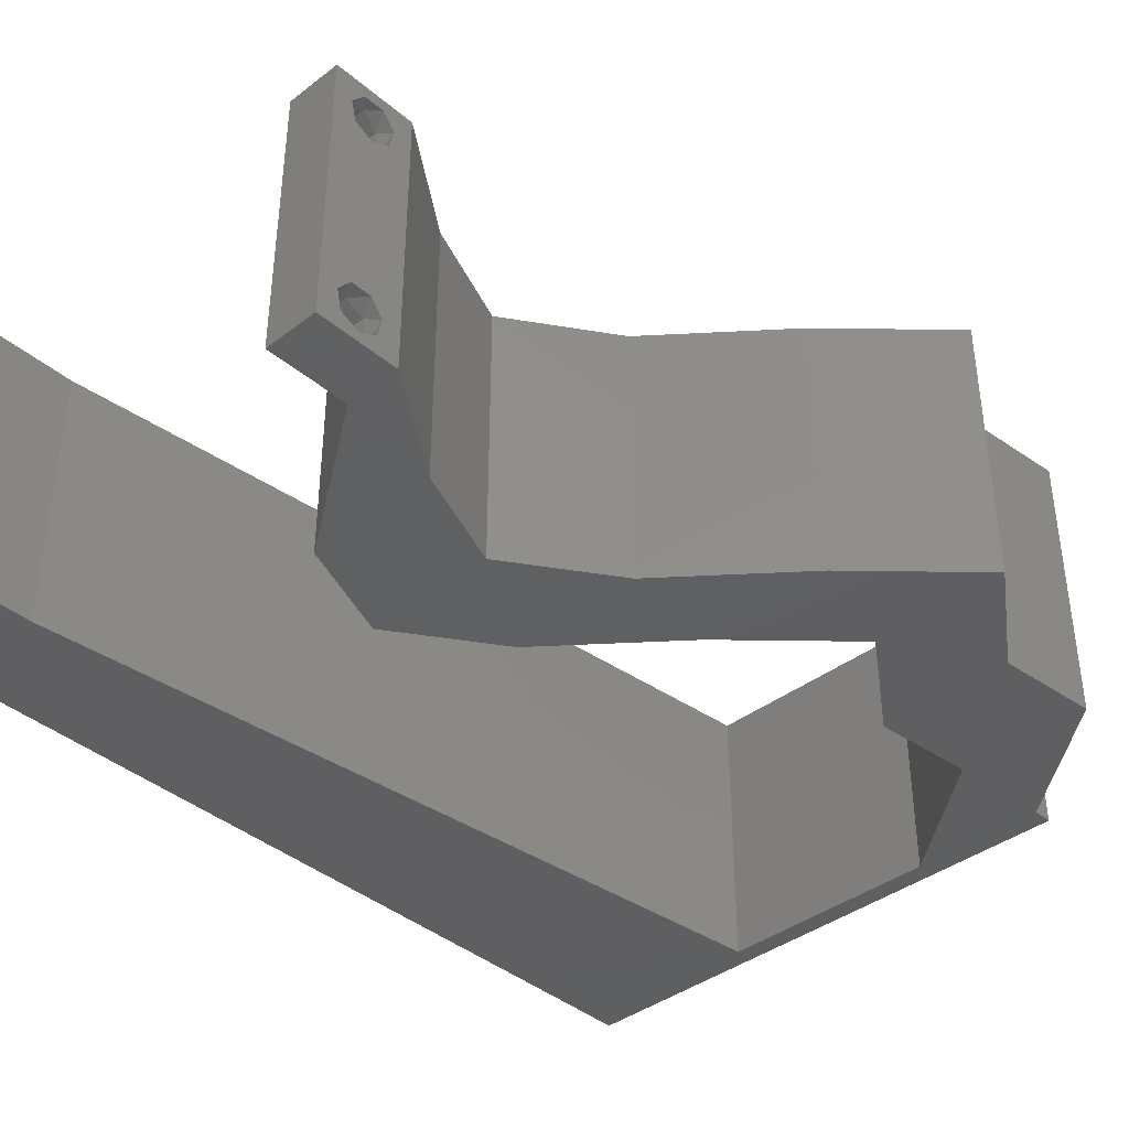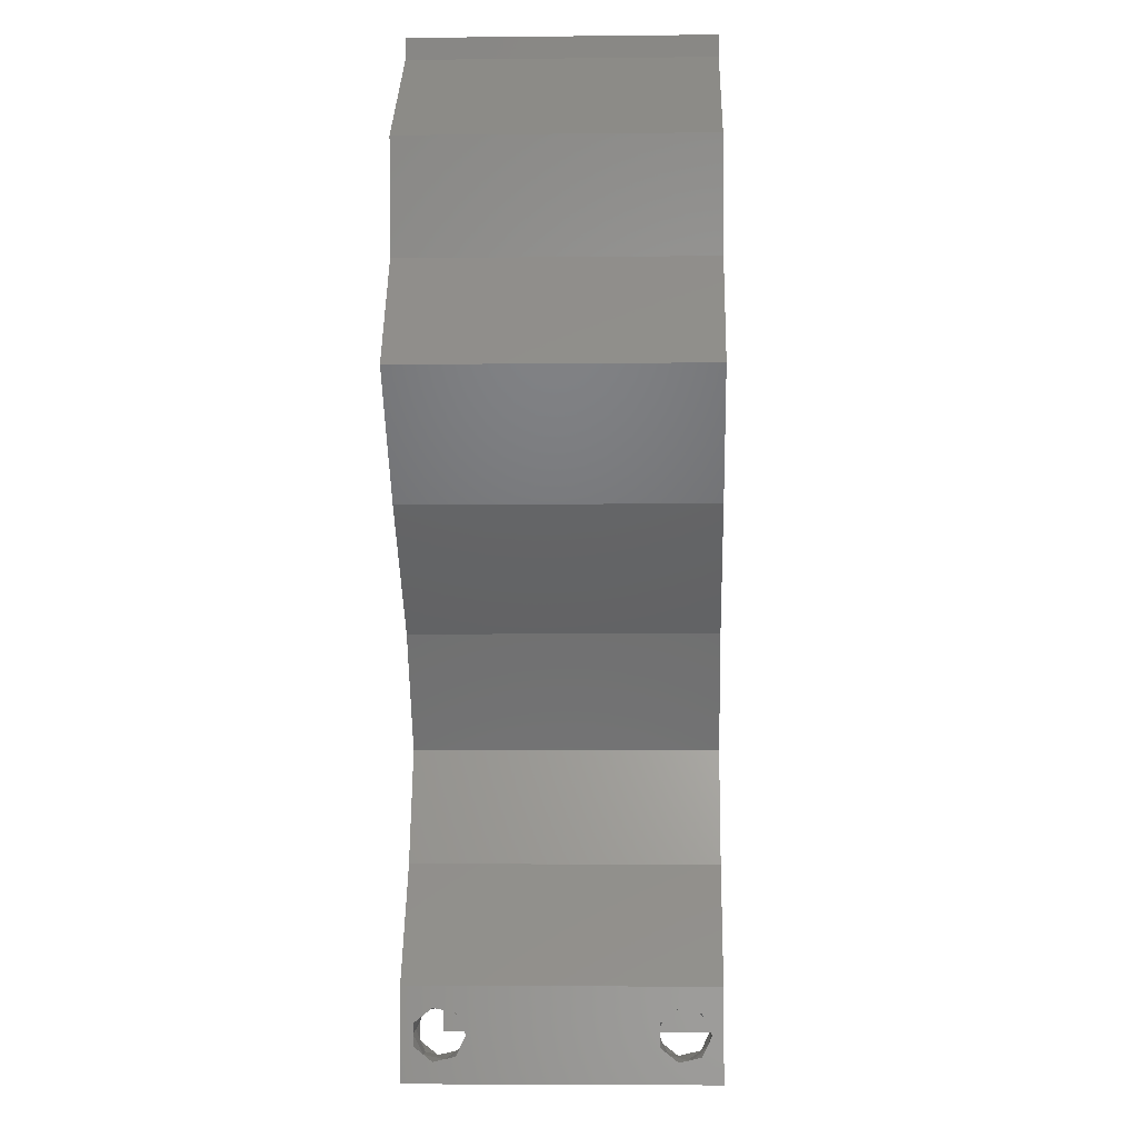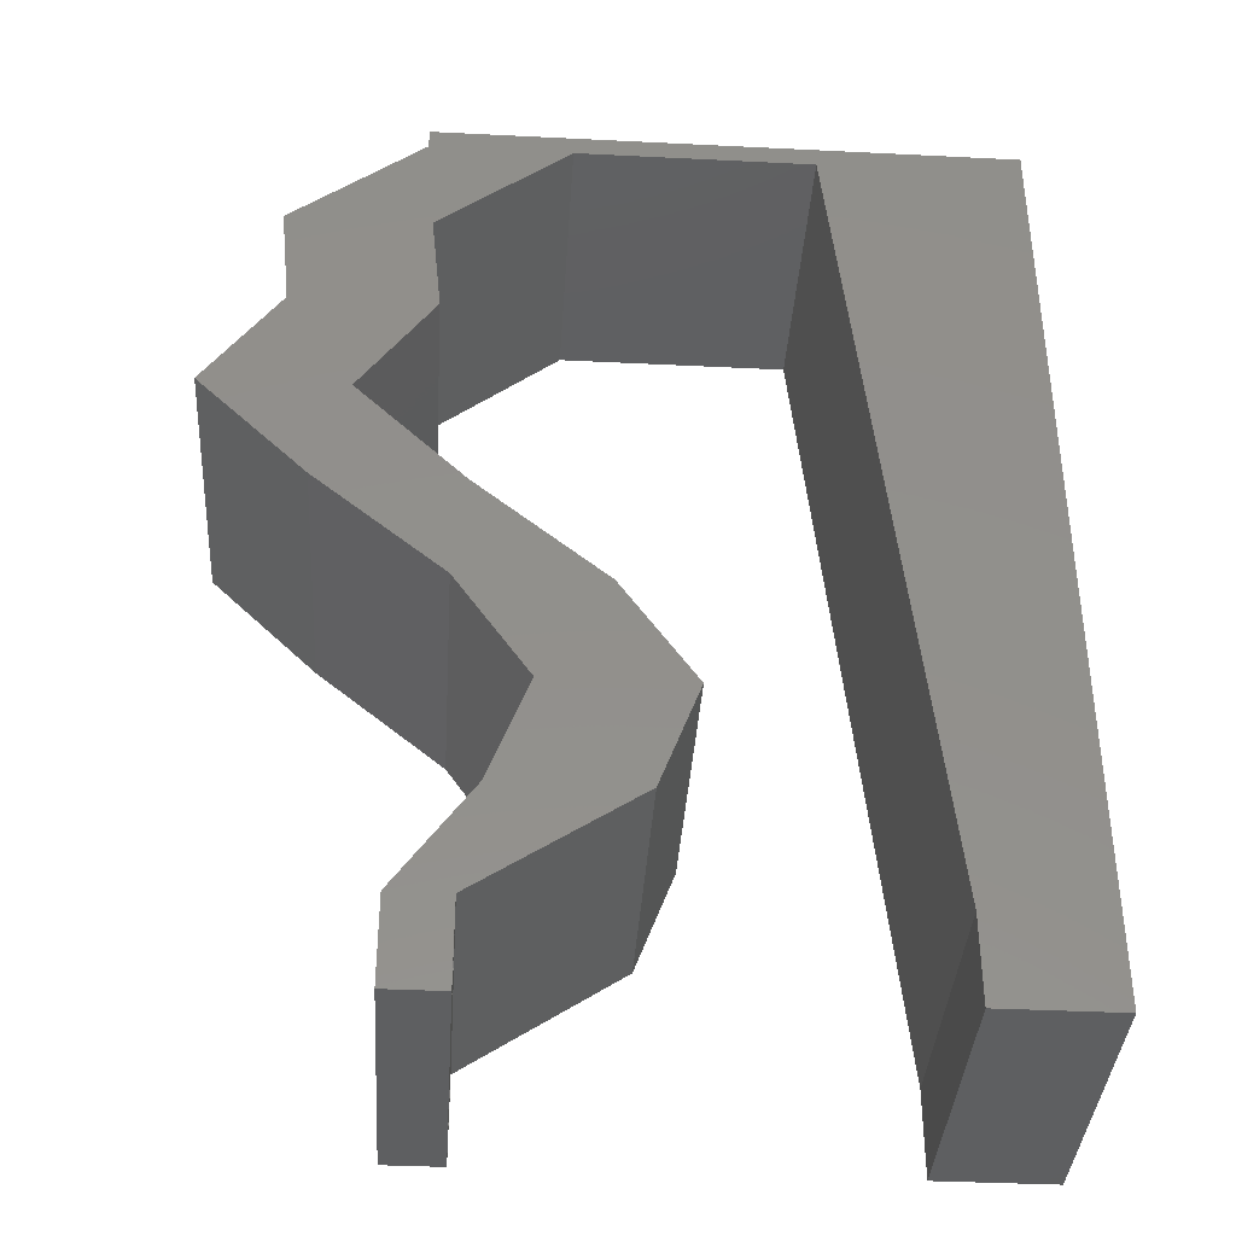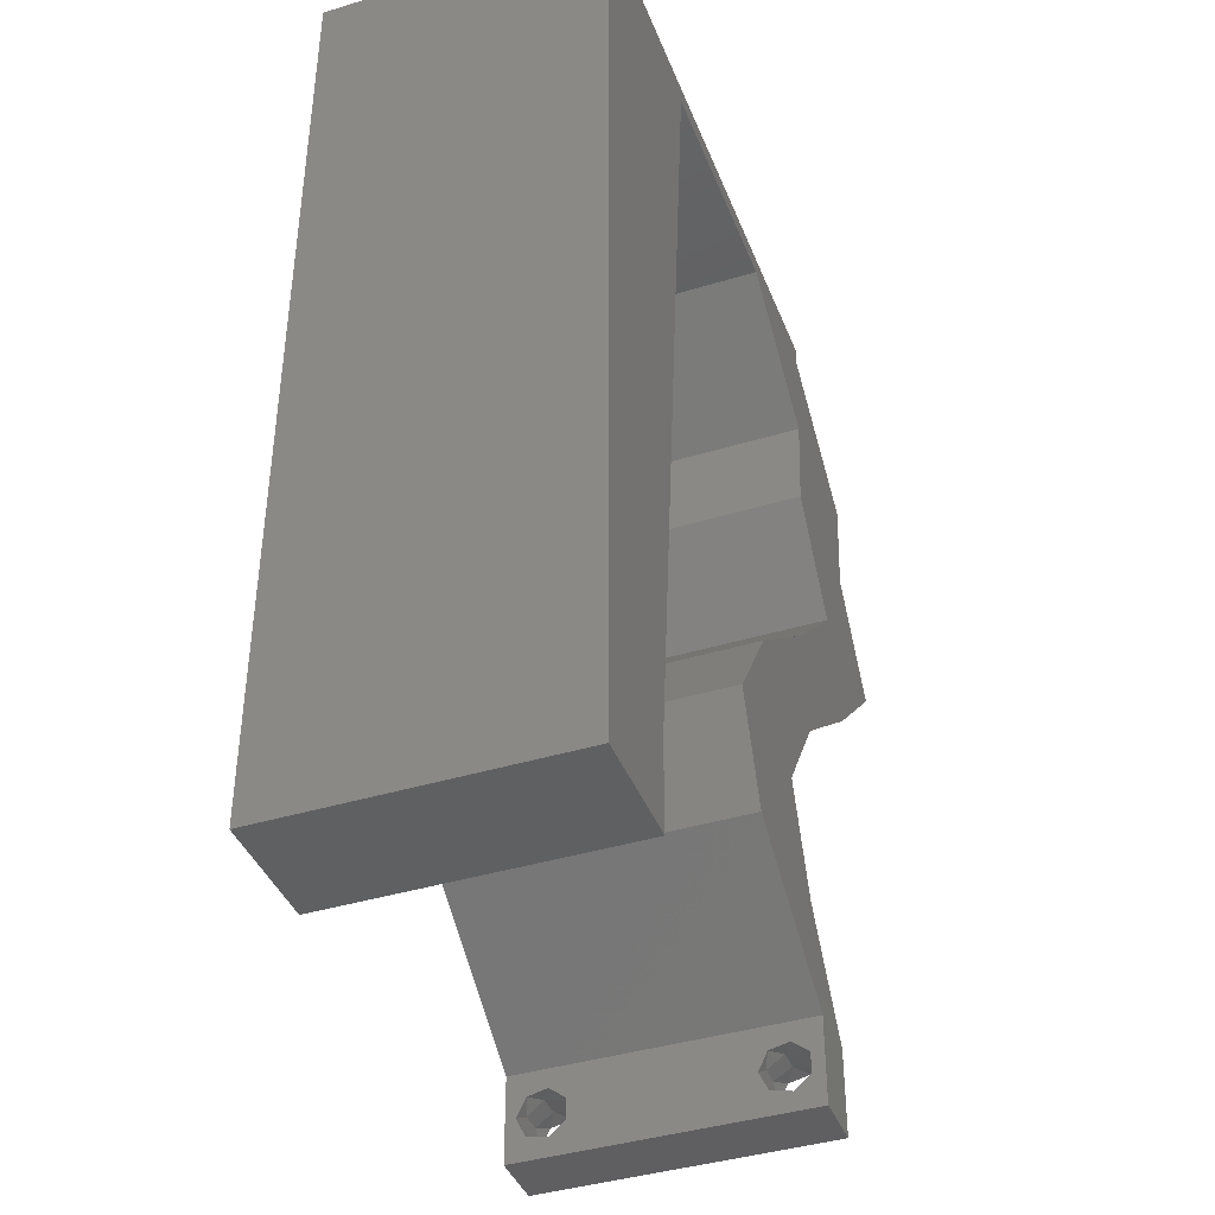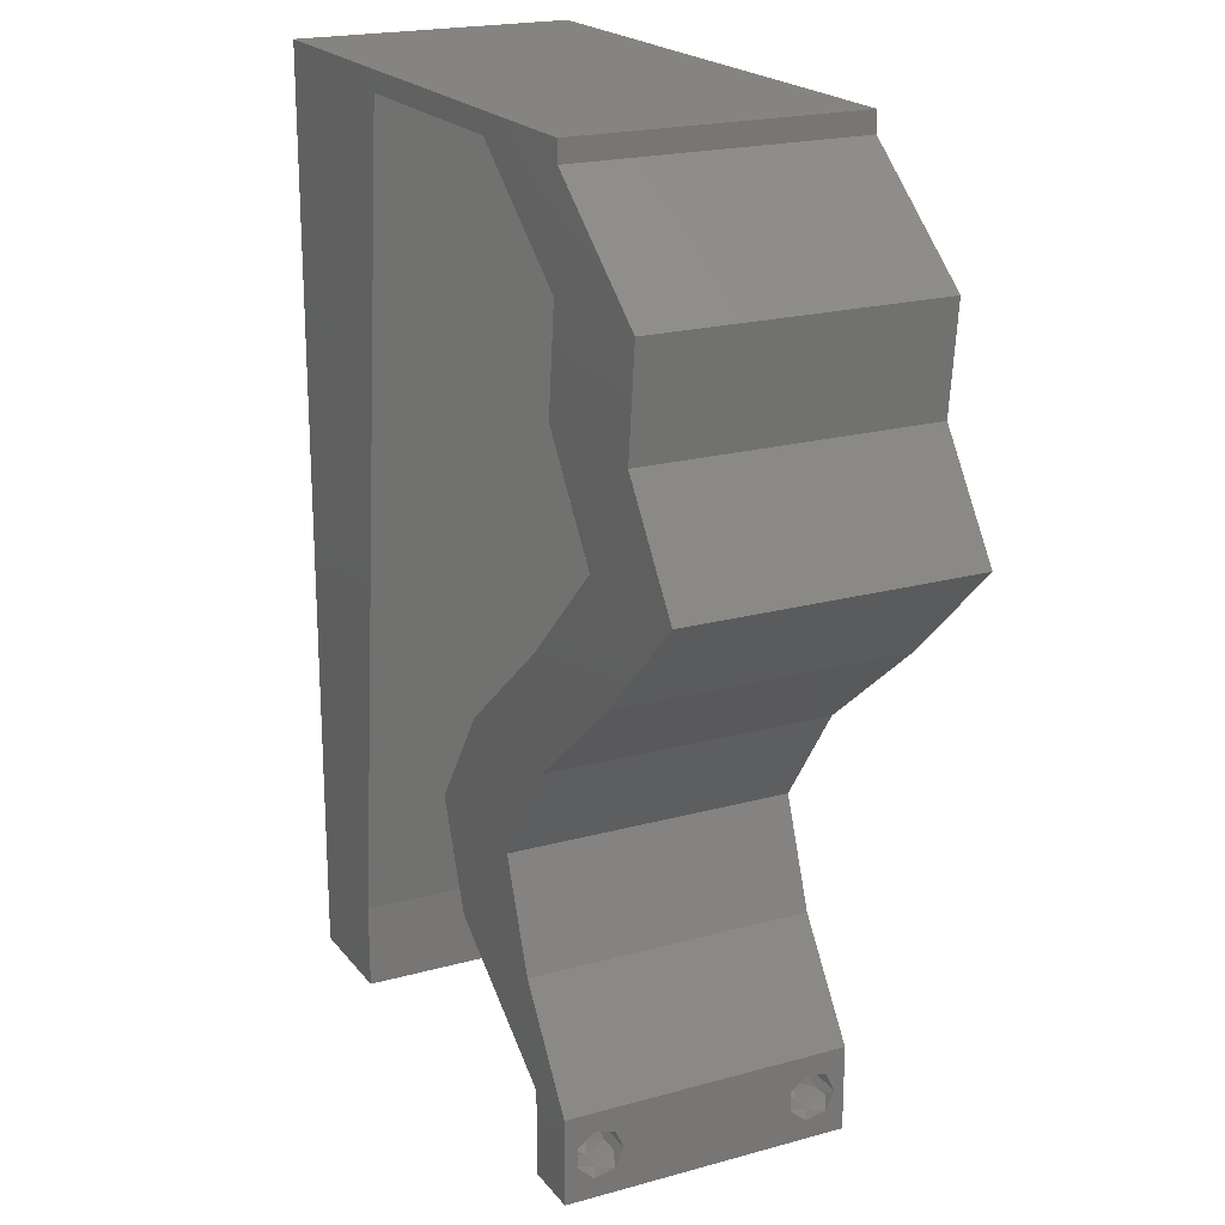
<metadata>
{"format":"stl","ext":"stl","renderer":"f3d","projection":"perspective","resolution":1024,"background":"white","views":[{"elev":-39.4,"azim":43.5,"up":"+Z"},{"elev":-4.9,"azim":92.0,"up":"+Y"},{"elev":-38.2,"azim":176.4,"up":"+Y"},{"elev":-40.7,"azim":-69.6,"up":"+Y"},{"elev":20.4,"azim":63.2,"up":"+Y"}]}
</metadata>
<code>
# stl→obj: 245 verts, 494 faces
v 0.04 0 0.01
v 0.04 -0.006 0.01
v 0.04 -0.003738 0.003932
v 0.04 -0.003 0.0159
v 0.04 -0.004657 0.002778
v 0.04 -0.006 0
v 0.04 -0.004329 0.00134
v 0.04 -0.001671 0.00134
v 0.04 0 0
v 0.04 -0.001343 0.002778
v 0.04 -0.003 0.0007
v 0.04 -0.002262 0.01913
v 0.04 -0.001343 0.01798
v 0.04 0 0.02
v 0.04 -0.004657 0.01798
v 0.04 -0.003738 0.01913
v 0.04 -0.006 0.02
v 0.04 -0.004329 0.01654
v 0.04 -0.001671 0.01654
v 0.04 -0.002262 0.003932
v 0.036 -0.006 0.01
v 0.036 0 0.01
v 0.036 -0.003738 0.003932
v 0.036 -0.003 0.0159
v 0.036 -0.004329 0.00134
v 0.036 -0.006 0
v 0.036 -0.004657 0.002778
v 0.036 -0.001343 0.002778
v 0.036 0 0
v 0.036 -0.001671 0.00134
v 0.036 -0.003 0.0007
v 0.036 0 0.02
v 0.036 -0.001343 0.01798
v 0.036 -0.002262 0.01913
v 0.036 -0.003738 0.01913
v 0.036 -0.004657 0.01798
v 0.036 -0.006 0.02
v 0.036 -0.004329 0.01654
v 0.036 -0.001671 0.01654
v 0.036 -0.002262 0.003932
v 0.04833 0.04392 0.02
v 0.03866 0.04392 0.02
v 0.04375 0.0366 0.02
v 0.02244 0.01464 0.02
v 0.02521 0.007319 0.02
v 0.02905 0.009515 0.02
v 0.03212 0.01464 0.02
v 0.008 0 0.02
v 0 0 0.02
v 0.004 -0.003 0.02
v 0 -0.006 0.02
v 0.008 -0.006 0.02
v 0.01 0.06 0.02
v 0 0.06 0.02
v 0.004934 0.05617 0.02
v 0.04598 0.02928 0.02
v 0.05342 0.0366 0.02
v 0.04909 0.05124 0.02
v 0.03941 0.05124 0.02
v 0.04387 0.04758 0.02
v 0.004213 0.005948 0.02
v 0.03718 0.02196 0.02
v 0.0275 0.02196 0.02
v 0 0.024 0.02
v 0 0.012 0.02
v 0.00479 0.018 0.02
v 0.009195 0.01171 0.02
v 0.01039 0.02342 0.02
v 0.03488 0.007319 0.02
v 0.009281 0.05278 0.02
v 0 0.048 0.02
v 0.006491 0.0427 0.02
v 0.01278 0.04684 0.02
v 0.01397 0.05856 0.02
v 0 0.036 0.02
v 0.005535 0.02983 0.02
v 0.01158 0.03513 0.02
v 0.0306 0.00366 0.02
v 0.038 -0.003 0.02
v 0.03511 0.002962 0.02
v 0.02 0.06 0.02
v 0.02215 0.05856 0.02
v 0.03 0.06 0.02
v 0.03032 0.05856 0.02
v 0.04 0.05856 0.02
v 0.04 0.06 0.02
v 0.03631 0.02928 0.02
v 0 -0.006 0.01
v 0 -0.003 0.015
v 0 0 0.01
v 0 -0.006 0
v 0 -0.003 0.005
v 0 0 0
v 0.004 -0.006 0.015
v 0.008 -0.006 0.01
v 0.004 -0.006 0.005
v 0.008 -0.006 0
v 0 0.06 0
v 0 0.051 0.0086
v 0 0.06 0.01
v 0 0.009 0.0114
v 0 0.048 0
v 0 0.0415 0.009767
v 0 0.03 0.01
v 0 0.036 0
v 0 0.024 0
v 0 0.0185 0.01023
v 0 0.012 0
v 0 0.005337 0.005128
v 0 0.05466 0.01487
v 0.03866 0.04392 0
v 0.04833 0.04392 0
v 0.04375 0.0366 0
v 0.02244 0.01464 0
v 0.02905 0.009515 0
v 0.02521 0.007319 0
v 0.03212 0.01464 0
v 0.008 0 0
v 0.004 -0.003 0
v 0.01 0.06 0
v 0.004934 0.05617 0
v 0.05342 0.0366 0
v 0.04598 0.02928 0
v 0.04909 0.05124 0
v 0.04387 0.04758 0
v 0.03941 0.05124 0
v 0.004213 0.005948 0
v 0.03718 0.02196 0
v 0.0275 0.02196 0
v 0.00479 0.018 0
v 0.009195 0.01171 0
v 0.01039 0.02342 0
v 0.03488 0.007319 0
v 0.009281 0.05278 0
v 0.006491 0.0427 0
v 0.01278 0.04684 0
v 0.01397 0.05856 0
v 0.005535 0.02983 0
v 0.01158 0.03513 0
v 0.0306 0.00366 0
v 0.038 -0.003 0
v 0.03511 0.002962 0
v 0.02 0.06 0
v 0.02215 0.05856 0
v 0.03 0.06 0
v 0.03032 0.05856 0
v 0.04 0.06 0
v 0.04 0.05856 0
v 0.03631 0.02928 0
v 0.008 0 0.01
v 0.008 -0.003 0.015
v 0.008 -0.003 0.005
v 0.015 0.06 0.01134
v 0.025 0.06 0.008977
v 0.006575 0.06 0.007337
v 0.03344 0.06 0.01273
v 0.04 0.06 0.01
v 0.03407 0.06 0.005945
v 0.005798 0.06 0.01422
v 0.04 0.05856 0.01
v 0.04454 0.0549 0.005946
v 0.04454 0.0549 0.01427
v 0.04909 0.05124 0.01
v 0.04871 0.04758 0.015
v 0.04833 0.04392 0.01
v 0.04871 0.04758 0.005
v 0.05088 0.04026 0.015
v 0.05342 0.0366 0.01
v 0.05088 0.04026 0.005
v 0.0497 0.03294 0.005
v 0.0497 0.03294 0.015
v 0.04598 0.02928 0.01
v 0.04158 0.02562 0.005676
v 0.04158 0.02562 0.01427
v 0.03718 0.02196 0.01
v 0.03465 0.0183 0.015
v 0.03212 0.01464 0.01
v 0.03465 0.0183 0.005
v 0.0335 0.01098 0.015
v 0.03488 0.007319 0.01
v 0.0335 0.01098 0.005
v 0.03744 0.00366 0.015
v 0.03744 0.00366 0.005
v 0.02521 0.007319 0.01
v 0.02383 0.01098 0.015
v 0.02244 0.01464 0.01
v 0.02383 0.01098 0.005
v 0.02497 0.0183 0.015
v 0.0275 0.02196 0.01
v 0.02497 0.0183 0.005
v 0.0319 0.02562 0.005676
v 0.0319 0.02562 0.01427
v 0.03631 0.02928 0.01
v 0.04003 0.03294 0.005
v 0.04003 0.03294 0.015
v 0.04375 0.0366 0.01
v 0.0412 0.04026 0.015
v 0.03866 0.04392 0.01
v 0.0412 0.04026 0.005
v 0.03903 0.04758 0.015
v 0.03941 0.05124 0.01
v 0.03903 0.04758 0.005
v 0.03487 0.0549 0.005946
v 0.03487 0.0549 0.01427
v 0.03032 0.05856 0.01
v 0.02267 0.05856 0.007915
v 0.01397 0.05856 0.01
v 0.02504 0.05856 0.01435
v 0.01956 0.05856 0.01445
v 0.008896 0.008783 0.008464
v 0.01308 0.04977 0.01154
v 0.009842 0.01805 0.009744
v 0.01099 0.02928 0.01
v 0.01213 0.0405 0.01026
v 0.00855 0.00539 0.015
v 0.01342 0.05317 0.005
v 0.0375 -0.003738 0.01607
v 0.0385 -0.002262 0.01607
v 0.03888 -0.003738 0.01607
v 0.03712 -0.002262 0.01607
v 0.03873 -0.001671 0.01866
v 0.03727 -0.001343 0.01722
v 0.03875 -0.001343 0.01722
v 0.03725 -0.001671 0.01866
v 0.03873 -0.004657 0.01722
v 0.03727 -0.004329 0.01866
v 0.03875 -0.004329 0.01866
v 0.03725 -0.004657 0.01722
v 0.03802 -0.003011 0.0193
v 0.03687 -0.002995 0.0193
v 0.03916 -0.003 0.0193
v 0.038 -0.003744 0.0008712
v 0.03727 -0.002262 0.0008684
v 0.03874 -0.002242 0.0008785
v 0.03914 -0.003734 0.0008667
v 0.03873 -0.001343 0.002022
v 0.03727 -0.001671 0.00346
v 0.03725 -0.001343 0.002022
v 0.03727 -0.004329 0.00346
v 0.03873 -0.003 0.0041
v 0.03875 -0.004329 0.00346
v 0.03875 -0.001671 0.00346
v 0.03725 -0.003 0.0041
v 0.03739 -0.004655 0.002013
v 0.03882 -0.004657 0.002022
f 1 2 3
f 1 4 2
f 5 6 7
f 8 9 10
f 11 9 8
f 7 6 11
f 12 13 14
f 15 16 17
f 16 14 17
f 12 14 16
f 17 18 15
f 6 9 11
f 5 2 6
f 14 19 1
f 13 19 14
f 17 2 18
f 9 1 10
f 1 19 4
f 2 4 18
f 20 1 3
f 10 1 20
f 3 2 5
f 21 22 23
f 21 24 22
f 25 26 27
f 28 29 30
f 29 31 30
f 25 31 26
f 32 33 34
f 35 36 37
f 37 32 35
f 37 36 38
f 35 32 34
f 32 39 33
f 29 26 31
f 28 22 29
f 37 38 21
f 22 39 32
f 26 21 27
f 38 24 21
f 24 39 22
f 27 21 23
f 23 22 40
f 40 22 28
f 41 42 43
f 44 45 46
f 47 44 46
f 48 49 50
f 51 52 50
f 53 54 55
f 56 57 43
f 58 59 60
f 49 48 61
f 47 62 63
f 57 41 43
f 44 47 63
f 64 65 66
f 67 68 66
f 69 47 46
f 70 71 72
f 54 71 55
f 73 70 72
f 74 53 70
f 71 70 55
f 67 65 61
f 75 64 76
f 68 77 76
f 45 78 46
f 41 58 60
f 37 17 79
f 69 78 80
f 49 51 50
f 52 48 50
f 78 69 46
f 68 64 66
f 14 32 79
f 59 42 60
f 71 75 72
f 65 67 66
f 77 75 76
f 77 73 72
f 75 77 72
f 64 68 76
f 70 53 55
f 65 49 61
f 17 14 79
f 32 14 80
f 32 37 79
f 78 32 80
f 74 81 53
f 81 74 82
f 73 74 70
f 48 67 61
f 83 81 82
f 84 85 86
f 83 84 86
f 85 59 58
f 84 59 85
f 42 41 60
f 62 56 87
f 87 56 43
f 63 62 87
f 14 69 80
f 84 83 82
f 88 89 90
f 49 89 51
f 91 92 93
f 90 92 88
f 51 89 88
f 90 89 49
f 88 92 91
f 93 92 90
f 52 94 95
f 88 94 51
f 91 96 88
f 95 96 97
f 51 94 52
f 95 94 88
f 97 96 91
f 88 96 95
f 98 99 100
f 49 101 90
f 102 99 98
f 65 101 49
f 103 104 75
f 105 104 103
f 105 103 102
f 75 104 64
f 106 104 105
f 64 107 65
f 64 104 107
f 71 103 75
f 108 107 106
f 107 104 106
f 93 109 108
f 54 110 71
f 71 99 103
f 108 101 107
f 71 110 99
f 108 109 101
f 107 101 65
f 103 99 102
f 100 110 54
f 90 109 93
f 101 109 90
f 99 110 100
f 111 112 113
f 114 115 116
f 117 115 114
f 118 119 93
f 91 119 97
f 120 121 98
f 122 123 113
f 124 125 126
f 93 127 118
f 128 117 129
f 112 122 113
f 117 114 129
f 106 130 108
f 131 130 132
f 133 115 117
f 134 135 102
f 98 121 102
f 136 135 134
f 137 134 120
f 102 121 134
f 131 127 108
f 105 138 106
f 132 138 139
f 116 115 140
f 112 125 124
f 26 141 6
f 133 142 140
f 93 119 91
f 97 119 118
f 140 115 133
f 132 130 106
f 9 141 29
f 126 125 111
f 102 135 105
f 108 130 131
f 139 138 105
f 139 135 136
f 105 135 139
f 106 138 132
f 134 121 120
f 108 127 93
f 6 141 9
f 29 142 9
f 29 141 26
f 140 142 29
f 137 120 143
f 137 143 144
f 136 134 137
f 118 127 131
f 144 143 145
f 146 147 148
f 145 147 146
f 126 148 124
f 146 148 126
f 111 125 112
f 123 128 149
f 113 123 149
f 149 128 129
f 9 142 133
f 144 145 146
f 150 151 95
f 52 151 48
f 118 152 97
f 95 152 150
f 48 151 150
f 95 151 52
f 97 152 95
f 150 152 118
f 120 153 143
f 83 154 81
f 153 154 143
f 81 154 153
f 120 155 153
f 83 156 154
f 143 154 145
f 81 153 53
f 98 155 120
f 100 155 98
f 86 156 83
f 157 156 86
f 154 158 145
f 153 159 53
f 156 158 154
f 155 159 153
f 145 158 147
f 147 158 157
f 54 159 100
f 53 159 54
f 100 159 155
f 157 158 156
f 157 86 85
f 160 157 85
f 148 147 157
f 148 157 160
f 148 161 124
f 58 162 85
f 85 162 160
f 163 162 58
f 162 161 160
f 163 161 162
f 160 161 148
f 124 161 163
f 163 164 165
f 41 164 58
f 124 166 112
f 165 166 163
f 58 164 163
f 165 164 41
f 163 166 124
f 112 166 165
f 41 167 165
f 168 167 57
f 165 169 112
f 122 169 168
f 57 167 41
f 165 167 168
f 112 169 122
f 168 169 165
f 122 170 123
f 56 171 57
f 57 171 168
f 172 171 56
f 172 170 171
f 171 170 168
f 168 170 122
f 123 170 172
f 123 173 128
f 62 174 56
f 175 174 62
f 56 174 172
f 174 173 172
f 175 173 174
f 172 173 123
f 128 173 175
f 62 176 175
f 177 176 47
f 175 178 128
f 117 178 177
f 47 176 62
f 177 178 175
f 175 176 177
f 128 178 117
f 47 179 177
f 180 179 69
f 177 181 117
f 133 181 180
f 69 179 47
f 177 179 180
f 180 181 177
f 117 181 133
f 69 182 180
f 1 182 14
f 180 183 133
f 9 183 1
f 14 182 69
f 180 182 1
f 133 183 9
f 1 183 180
f 2 17 37
f 21 2 37
f 26 6 2
f 26 2 21
f 184 22 78
f 184 140 22
f 22 32 78
f 78 45 184
f 140 29 22
f 116 140 184
f 45 185 184
f 186 185 44
f 184 187 116
f 114 187 186
f 184 185 186
f 44 185 45
f 116 187 114
f 186 187 184
f 44 188 186
f 189 188 63
f 186 190 114
f 129 190 189
f 63 188 44
f 186 188 189
f 189 190 186
f 114 190 129
f 129 191 149
f 87 192 63
f 63 192 189
f 193 192 87
f 192 191 189
f 193 191 192
f 189 191 129
f 149 191 193
f 149 194 113
f 43 195 87
f 87 195 193
f 196 195 43
f 195 194 193
f 196 194 195
f 193 194 149
f 113 194 196
f 43 197 196
f 198 197 42
f 111 199 198
f 196 199 113
f 196 197 198
f 113 199 111
f 198 199 196
f 42 197 43
f 198 200 201
f 59 200 42
f 111 202 126
f 201 202 198
f 42 200 198
f 201 200 59
f 198 202 111
f 126 202 201
f 126 203 146
f 84 204 59
f 205 203 204
f 59 204 201
f 205 204 84
f 204 203 201
f 146 203 205
f 201 203 126
f 144 206 137
f 137 206 207
f 146 206 144
f 205 206 146
f 84 208 205
f 207 209 74
f 74 209 82
f 82 208 84
f 206 209 207
f 208 206 205
f 208 209 206
f 82 209 208
f 118 210 150
f 74 211 207
f 131 210 118
f 73 211 74
f 212 213 68
f 77 214 73
f 68 213 77
f 77 213 214
f 67 212 68
f 136 214 139
f 132 212 131
f 139 213 132
f 214 213 139
f 132 213 212
f 67 210 212
f 136 211 214
f 48 215 67
f 137 216 136
f 136 216 211
f 67 215 210
f 212 210 131
f 214 211 73
f 150 215 48
f 207 216 137
f 210 215 150
f 211 216 207
f 4 24 217
f 24 4 218
f 4 217 219
f 24 218 220
f 221 222 223
f 222 221 224
f 225 226 227
f 226 225 228
f 221 229 224
f 222 218 223
f 224 229 230
f 229 221 231
f 225 217 228
f 218 222 220
f 217 225 219
f 227 226 229
f 13 12 221
f 33 39 222
f 36 35 226
f 13 221 223
f 33 222 224
f 16 15 227
f 19 13 223
f 34 33 224
f 218 19 223
f 36 226 228
f 217 38 228
f 38 36 228
f 15 18 225
f 15 225 227
f 227 229 231
f 229 226 230
f 226 35 230
f 221 12 231
f 222 39 220
f 16 227 231
f 34 224 230
f 225 18 219
f 24 38 217
f 4 19 218
f 18 4 219
f 39 24 220
f 35 34 230
f 12 16 231
f 11 31 232
f 31 11 233
f 233 11 234
f 11 232 235
f 236 237 238
f 239 240 241
f 237 236 242
f 240 239 243
f 240 237 242
f 237 240 243
f 233 236 238
f 236 233 234
f 232 25 244
f 239 241 244
f 244 241 245
f 31 25 232
f 25 27 244
f 27 239 244
f 40 28 237
f 20 3 240
f 8 10 236
f 27 23 239
f 240 3 241
f 237 28 238
f 20 240 242
f 40 237 243
f 236 10 242
f 239 23 243
f 28 30 238
f 3 5 241
f 23 40 243
f 10 20 242
f 30 31 233
f 30 233 238
f 232 244 245
f 241 5 245
f 5 7 245
f 8 236 234
f 232 245 235
f 245 7 235
f 11 8 234
f 7 11 235

</code>
